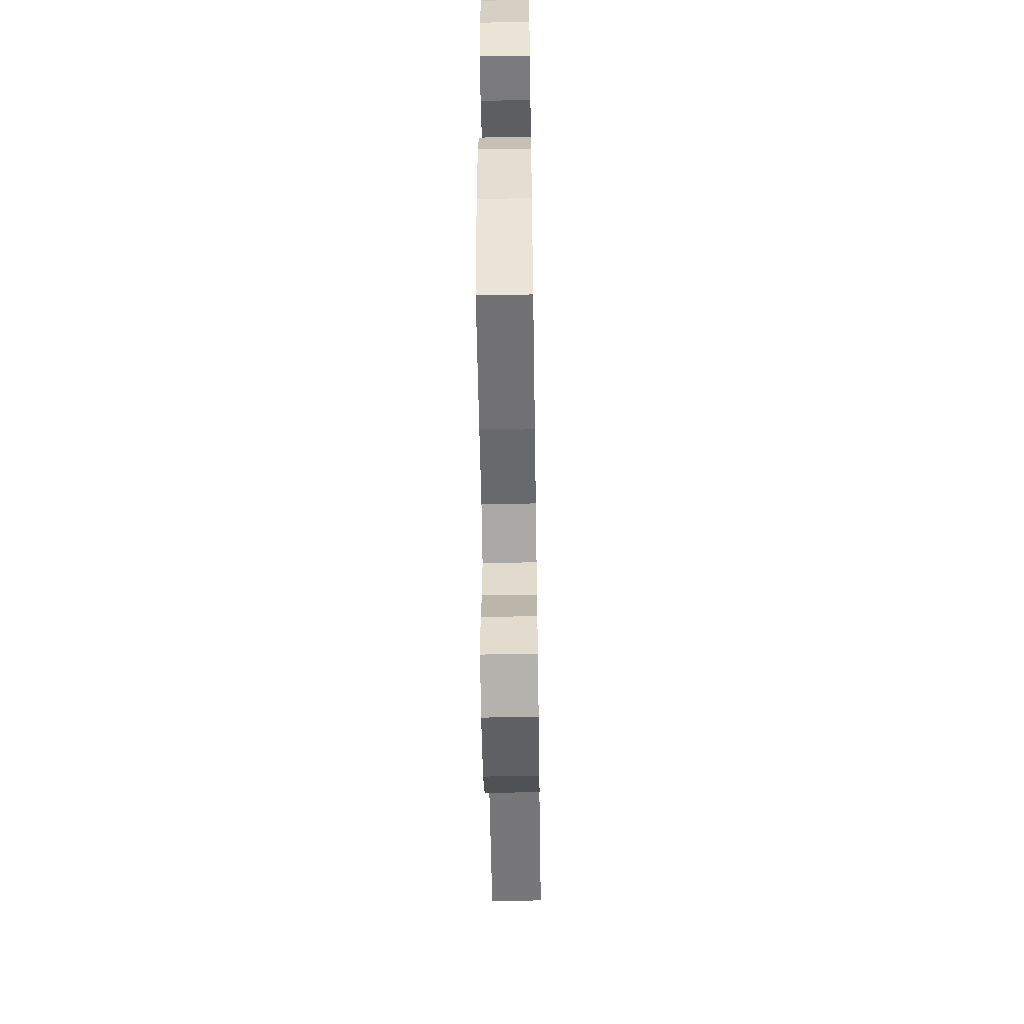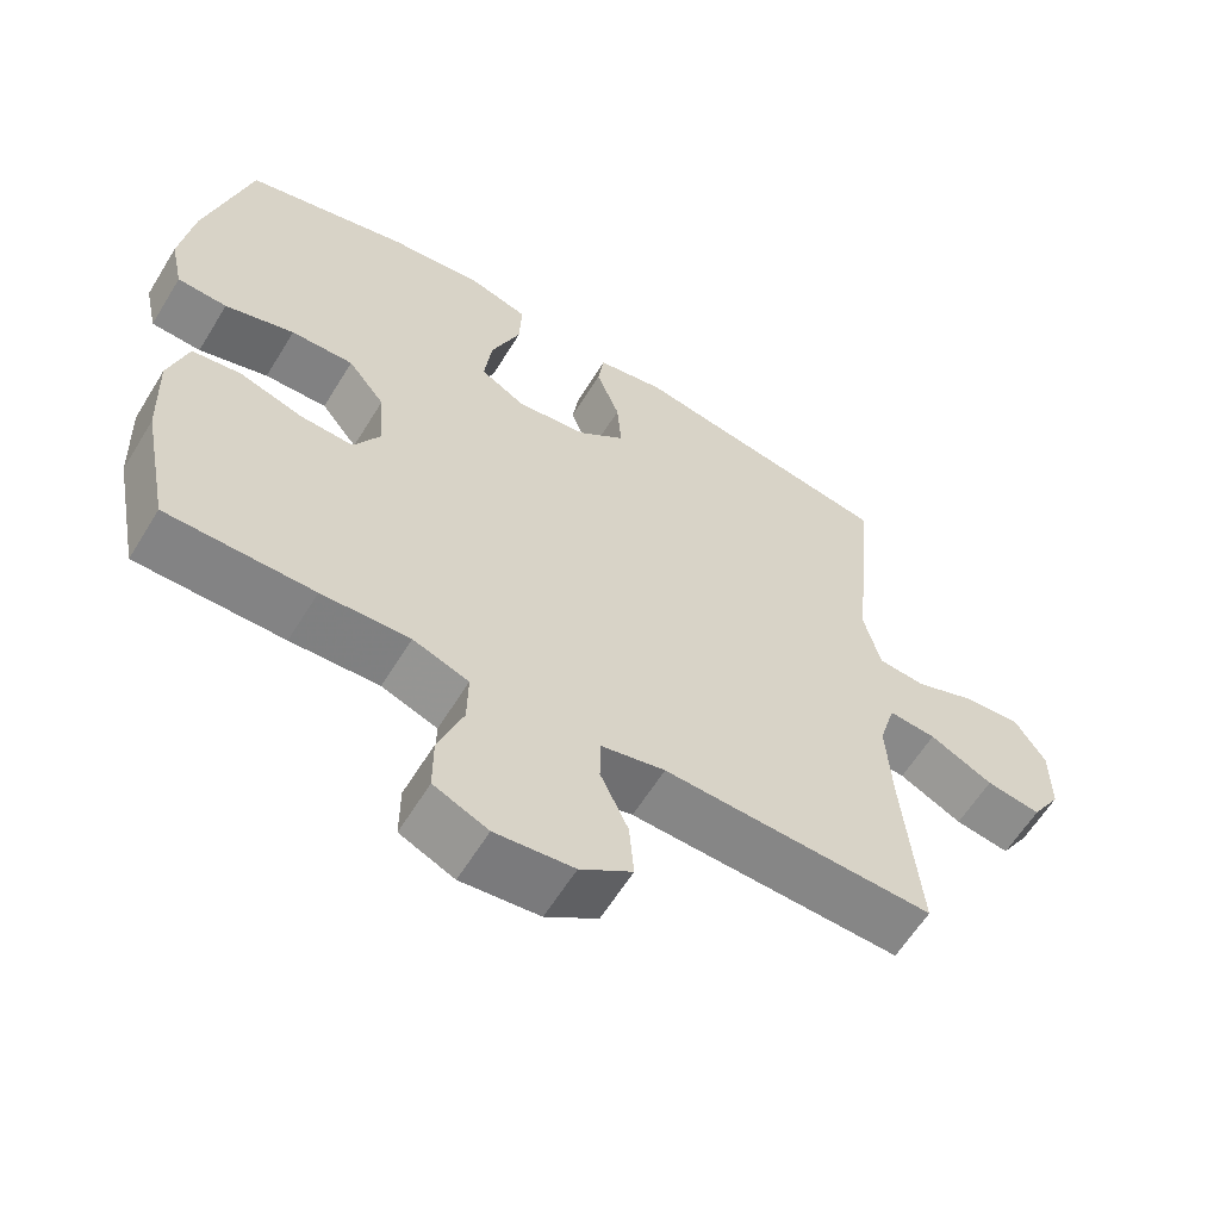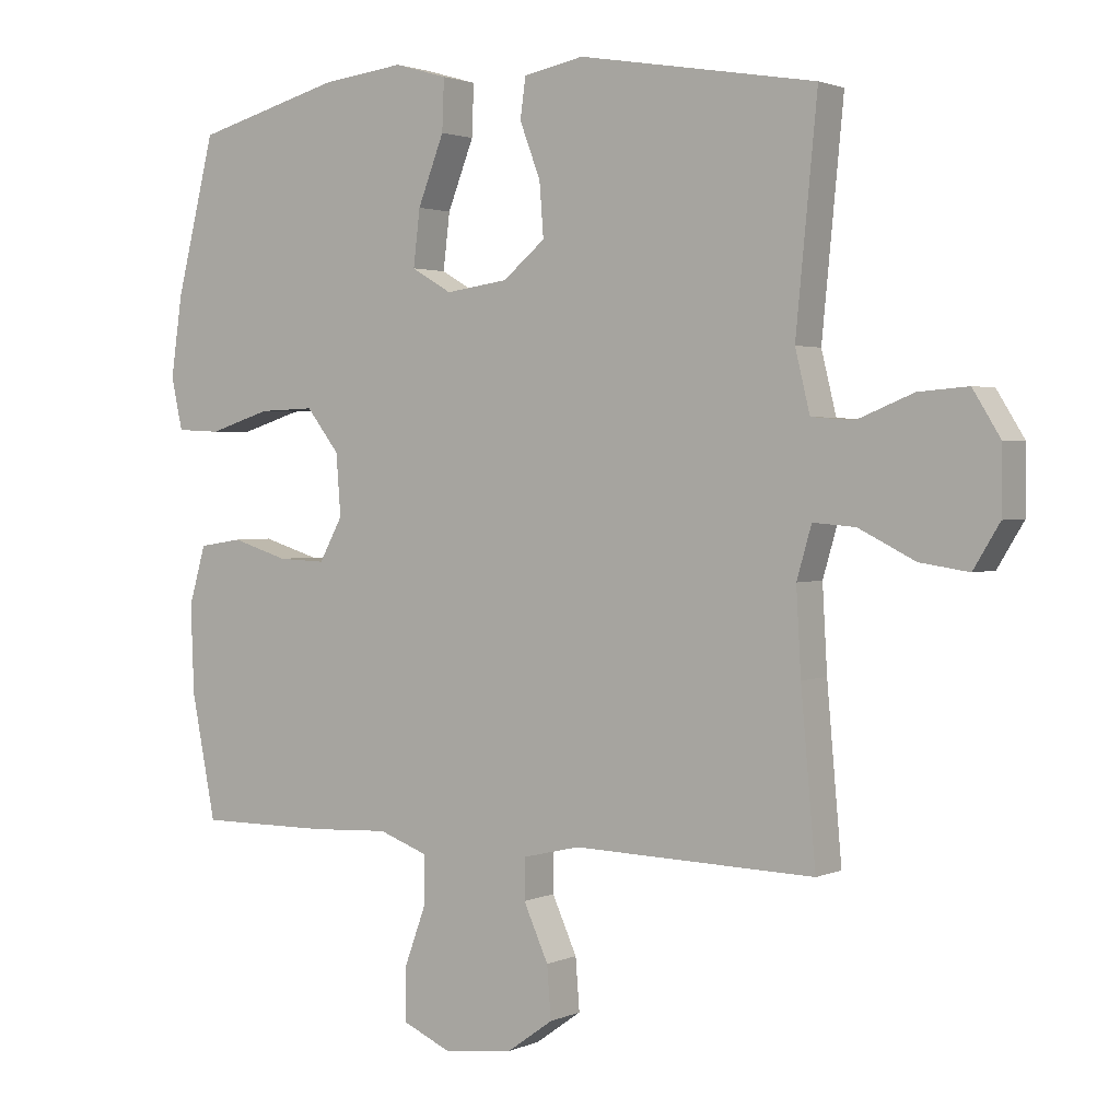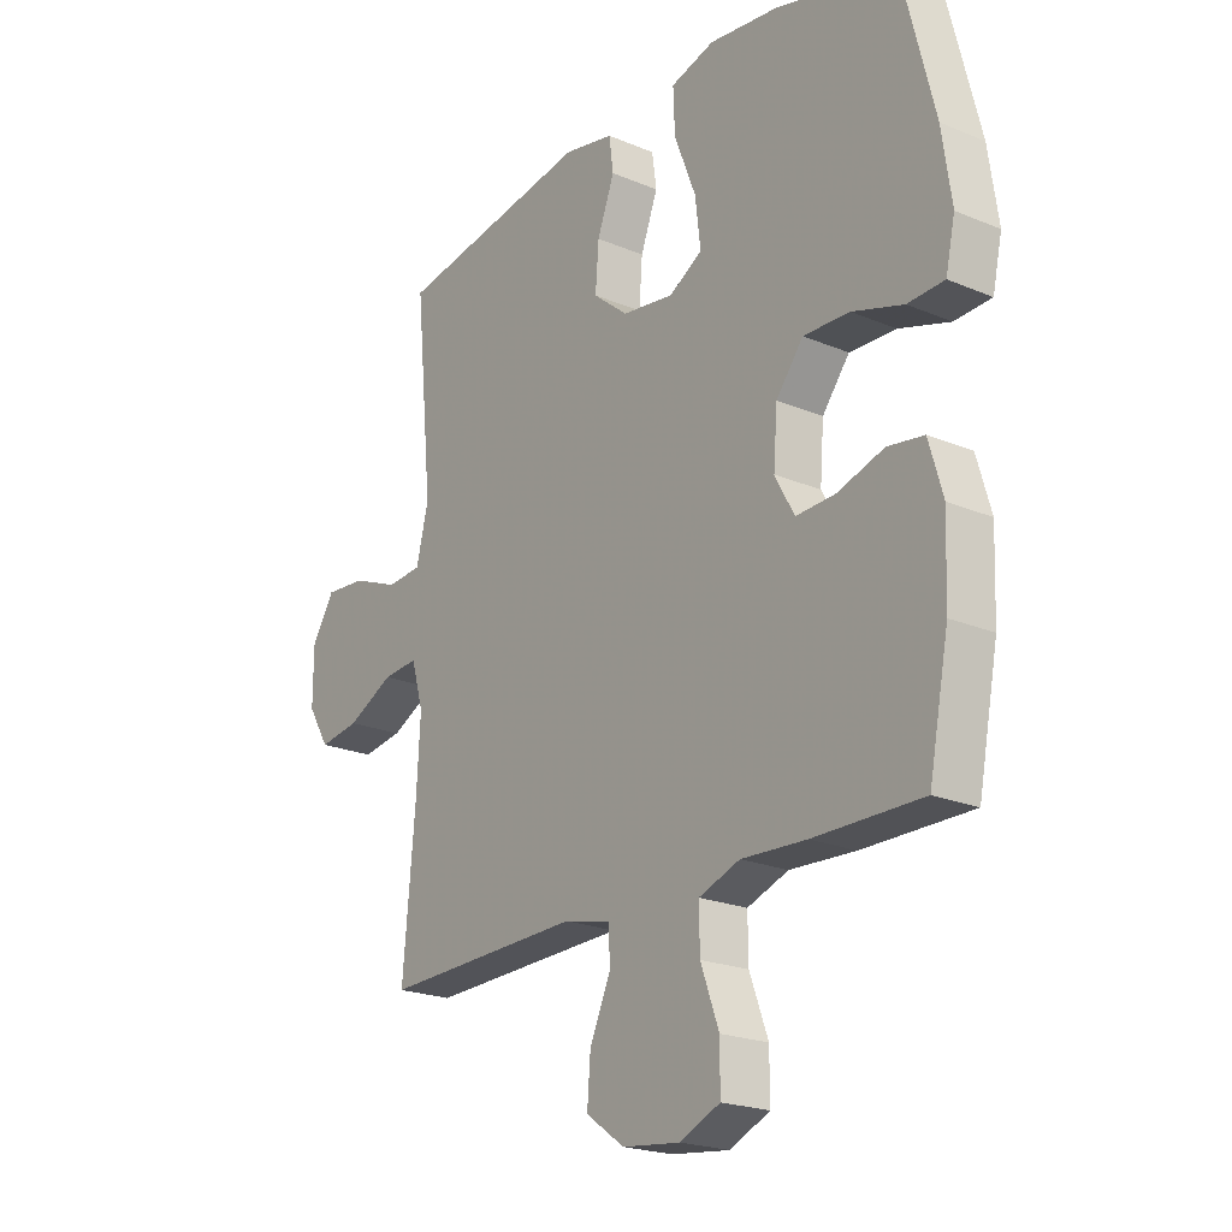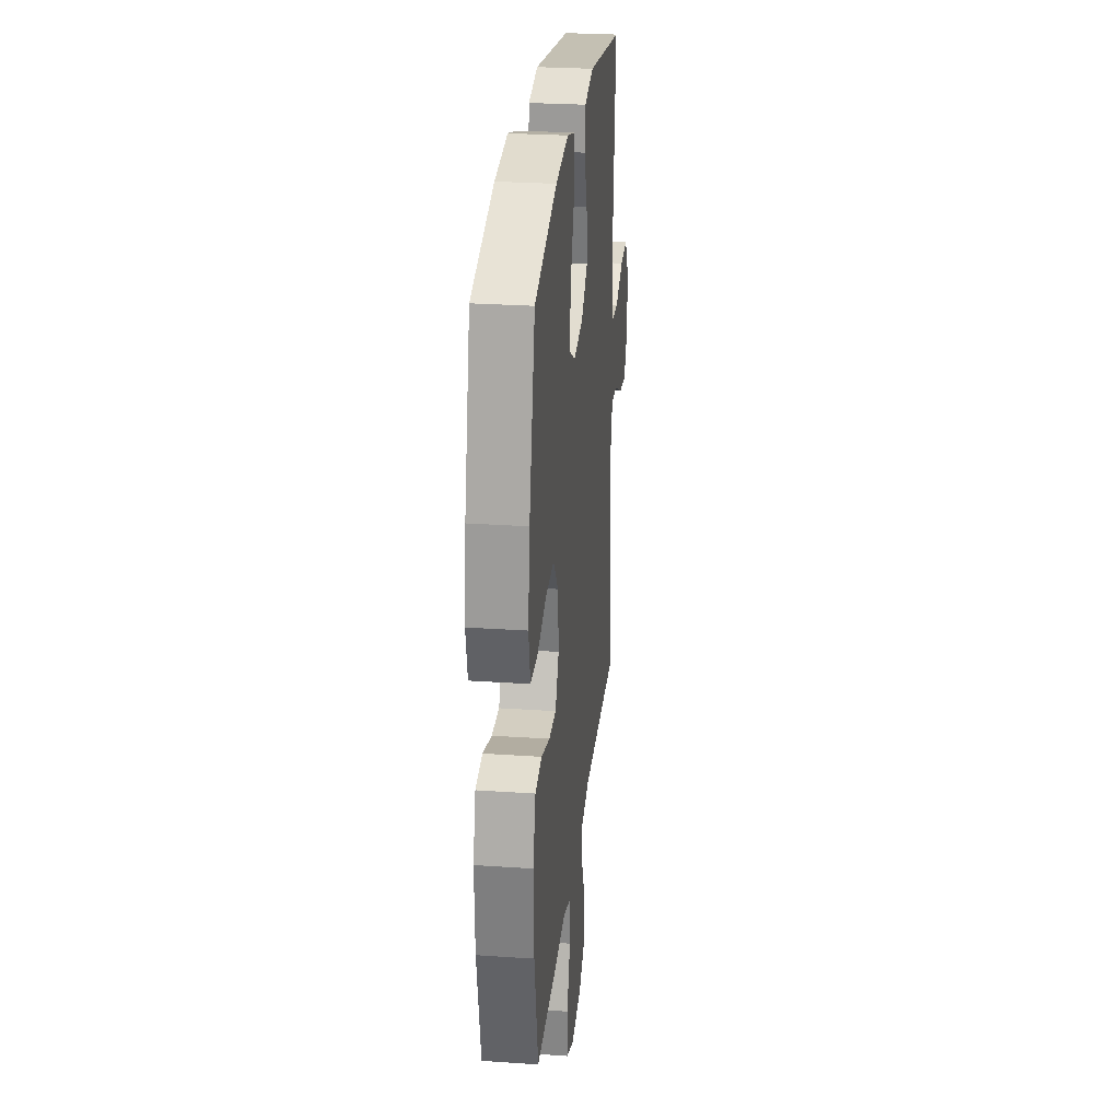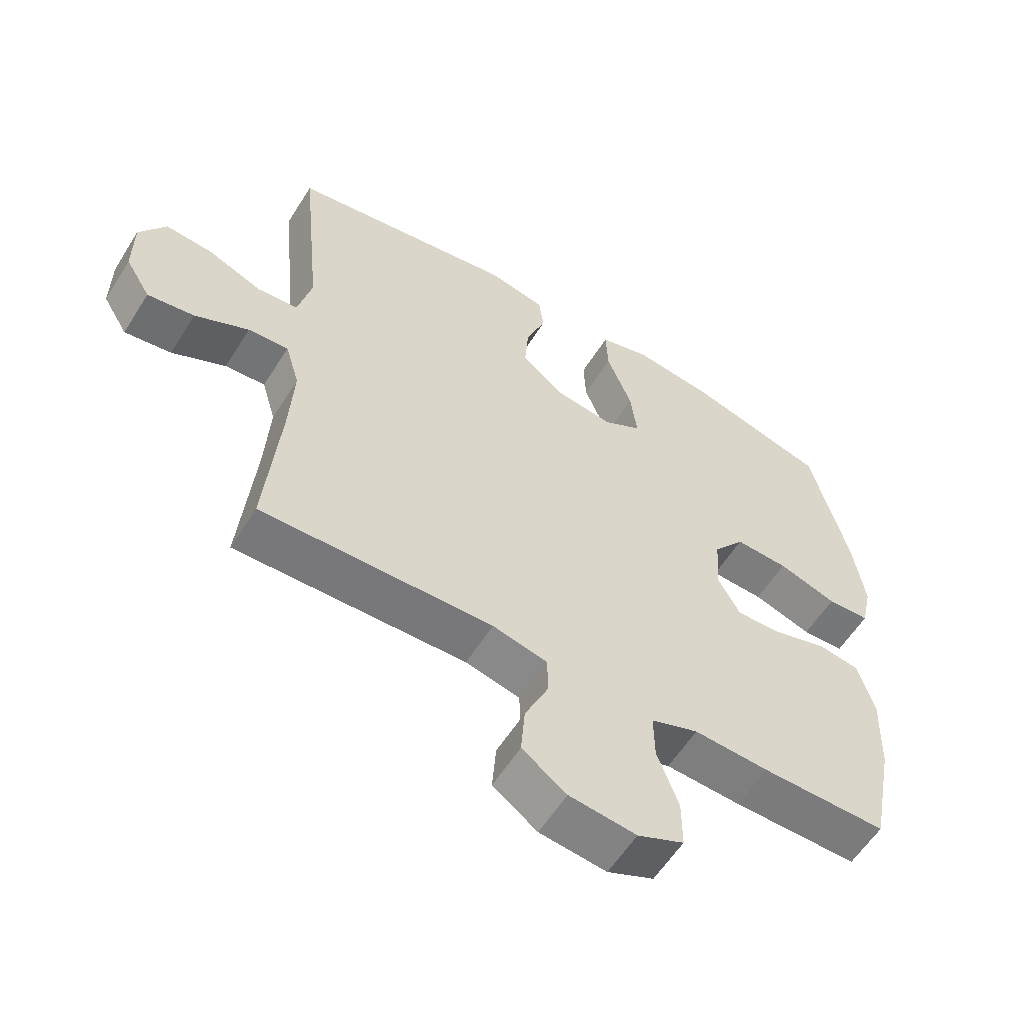
<metadata>
{"format":"obj","ext":"obj","renderer":"f3d","projection":"perspective","resolution":1024,"background":"white","views":[{"elev":-55.6,"azim":-89.1,"up":"+Z"},{"elev":-61.3,"azim":-31.5,"up":"+Z"},{"elev":2.0,"azim":33.7,"up":"+Z"},{"elev":-21.5,"azim":-126.7,"up":"+Z"},{"elev":27.4,"azim":-84.0,"up":"+Z"},{"elev":-58.3,"azim":148.1,"up":"+Z"}]}
</metadata>
<code>
v 0.5 0.07 0.5
v 0.468 0.07 0.171
v 0.49 0.07 0.081
v 0.553 0.07 0.076
v 0.637 0.07 0.11
v 0.711 0.07 0.116
v 0.752 0.07 0.05
v 0.752 0.07 -0.046
v 0.713 0.07 -0.11
v 0.64 0.07 -0.099
v 0.556 0.07 -0.057
v 0.493 0.07 -0.052
v 0.471 0.07 -0.128
v 0.478 0.07 -0.252
v 0.5 0.07 -0.5
v 0.14 0.07 -0.49
v 0.055 0.07 -0.51
v 0.054 0.07 -0.57
v 0.091 0.07 -0.652
v 0.097 0.07 -0.729
v 0.028 0.07 -0.778
v -0.076 0.07 -0.79
v -0.148 0.07 -0.758
v -0.148 0.07 -0.682
v -0.115 0.07 -0.592
v -0.114 0.07 -0.52
v -0.188 0.07 -0.493
v -0.305 0.07 -0.499
v -0.5 0.07 -0.5
v -0.536 0.07 -0.316
v -0.541 0.07 -0.185
v -0.516 0.07 -0.098
v -0.451 0.07 -0.088
v -0.367 0.07 -0.114
v -0.296 0.07 -0.117
v -0.261 0.07 -0.053
v -0.268 0.07 0.038
v -0.317 0.07 0.101
v -0.4 0.07 0.098
v -0.492 0.07 0.069
v -0.558 0.07 0.072
v -0.575 0.07 0.149
v -0.558 0.07 0.268
v -0.5 0.07 0.5
v -0.282 0.07 0.559
v -0.158 0.07 0.574
v -0.079 0.07 0.551
v -0.082 0.07 0.475
v -0.121 0.07 0.375
v -0.131 0.07 0.292
v -0.071 0.07 0.257
v 0.022 0.07 0.27
v 0.085 0.07 0.322
v 0.079 0.07 0.401
v 0.048 0.07 0.483
v 0.056 0.07 0.542
v 0.146 0.07 0.56
v 0.5 0 0.5
v 0.468 0 0.171
v 0.49 0 0.081
v 0.553 0 0.076
v 0.637 0 0.11
v 0.711 0 0.116
v 0.752 0 0.05
v 0.752 0 -0.046
v 0.713 0 -0.11
v 0.64 0 -0.099
v 0.556 0 -0.057
v 0.493 0 -0.052
v 0.471 0 -0.128
v 0.478 0 -0.252
v 0.5 0 -0.5
v 0.14 0 -0.49
v 0.055 0 -0.51
v 0.054 0 -0.57
v 0.091 0 -0.652
v 0.097 0 -0.729
v 0.028 0 -0.778
v -0.076 0 -0.79
v -0.148 0 -0.758
v -0.148 0 -0.682
v -0.115 0 -0.592
v -0.114 0 -0.52
v -0.188 0 -0.493
v -0.305 0 -0.499
v -0.5 0 -0.5
v -0.536 0 -0.316
v -0.541 0 -0.185
v -0.516 0 -0.098
v -0.451 0 -0.088
v -0.367 0 -0.114
v -0.296 0 -0.117
v -0.261 0 -0.053
v -0.268 0 0.038
v -0.317 0 0.101
v -0.4 0 0.098
v -0.492 0 0.069
v -0.558 0 0.072
v -0.575 0 0.149
v -0.558 0 0.268
v -0.5 0 0.5
v -0.282 0 0.559
v -0.158 0 0.574
v -0.079 0 0.551
v -0.082 0 0.475
v -0.121 0 0.375
v -0.131 0 0.292
v -0.071 0 0.257
v 0.022 0 0.27
v 0.085 0 0.322
v 0.079 0 0.401
v 0.048 0 0.483
v 0.056 0 0.542
v 0.146 0 0.56
f 54 55 56 57
f 53 54 57 1
f 52 53 1 2
f 51 52 2 3
f 46 47 48 49
f 46 49 50
f 45 46 50
f 44 45 50
f 43 44 50 51
f 39 40 41 42
f 38 39 42 43
f 31 32 33 34
f 31 34 35
f 30 31 35
f 27 28 29 30
f 26 27 30 35
f 22 23 24 25
f 22 25 26
f 21 22 26
f 18 19 20 21
f 17 18 21 26
f 16 17 26 35
f 14 15 16 35
f 8 9 10 11
f 8 11 12
f 7 8 12
f 4 5 6 7
f 3 4 7 12
f 38 43 51 3
f 13 14 35 36
f 13 36 37
f 13 37 38
f 3 12 13 38
f 114 113 112 111
f 58 114 111 110
f 59 58 110 109
f 60 59 109 108
f 106 105 104 103
f 107 106 103
f 107 103 102
f 107 102 101
f 108 107 101 100
f 99 98 97 96
f 100 99 96 95
f 91 90 89 88
f 92 91 88
f 92 88 87
f 87 86 85 84
f 92 87 84 83
f 82 81 80 79
f 83 82 79
f 83 79 78
f 78 77 76 75
f 83 78 75 74
f 92 83 74 73
f 92 73 72 71
f 68 67 66 65
f 69 68 65
f 69 65 64
f 64 63 62 61
f 69 64 61 60
f 60 108 100 95
f 93 92 71 70
f 94 93 70
f 95 94 70
f 95 70 69 60
f 1 58 59 2
f 2 59 60 3
f 3 60 61 4
f 4 61 62 5
f 5 62 63 6
f 6 63 64 7
f 7 64 65 8
f 8 65 66 9
f 9 66 67 10
f 10 67 68 11
f 11 68 69 12
f 12 69 70 13
f 13 70 71 14
f 14 71 72 15
f 15 72 73 16
f 16 73 74 17
f 17 74 75 18
f 18 75 76 19
f 19 76 77 20
f 20 77 78 21
f 21 78 79 22
f 22 79 80 23
f 23 80 81 24
f 24 81 82 25
f 25 82 83 26
f 26 83 84 27
f 27 84 85 28
f 28 85 86 29
f 29 86 87 30
f 30 87 88 31
f 31 88 89 32
f 32 89 90 33
f 33 90 91 34
f 34 91 92 35
f 35 92 93 36
f 36 93 94 37
f 37 94 95 38
f 38 95 96 39
f 39 96 97 40
f 40 97 98 41
f 41 98 99 42
f 42 99 100 43
f 43 100 101 44
f 44 101 102 45
f 45 102 103 46
f 46 103 104 47
f 47 104 105 48
f 48 105 106 49
f 49 106 107 50
f 50 107 108 51
f 51 108 109 52
f 52 109 110 53
f 53 110 111 54
f 54 111 112 55
f 55 112 113 56
f 56 113 114 57
f 57 114 58 1

</code>
